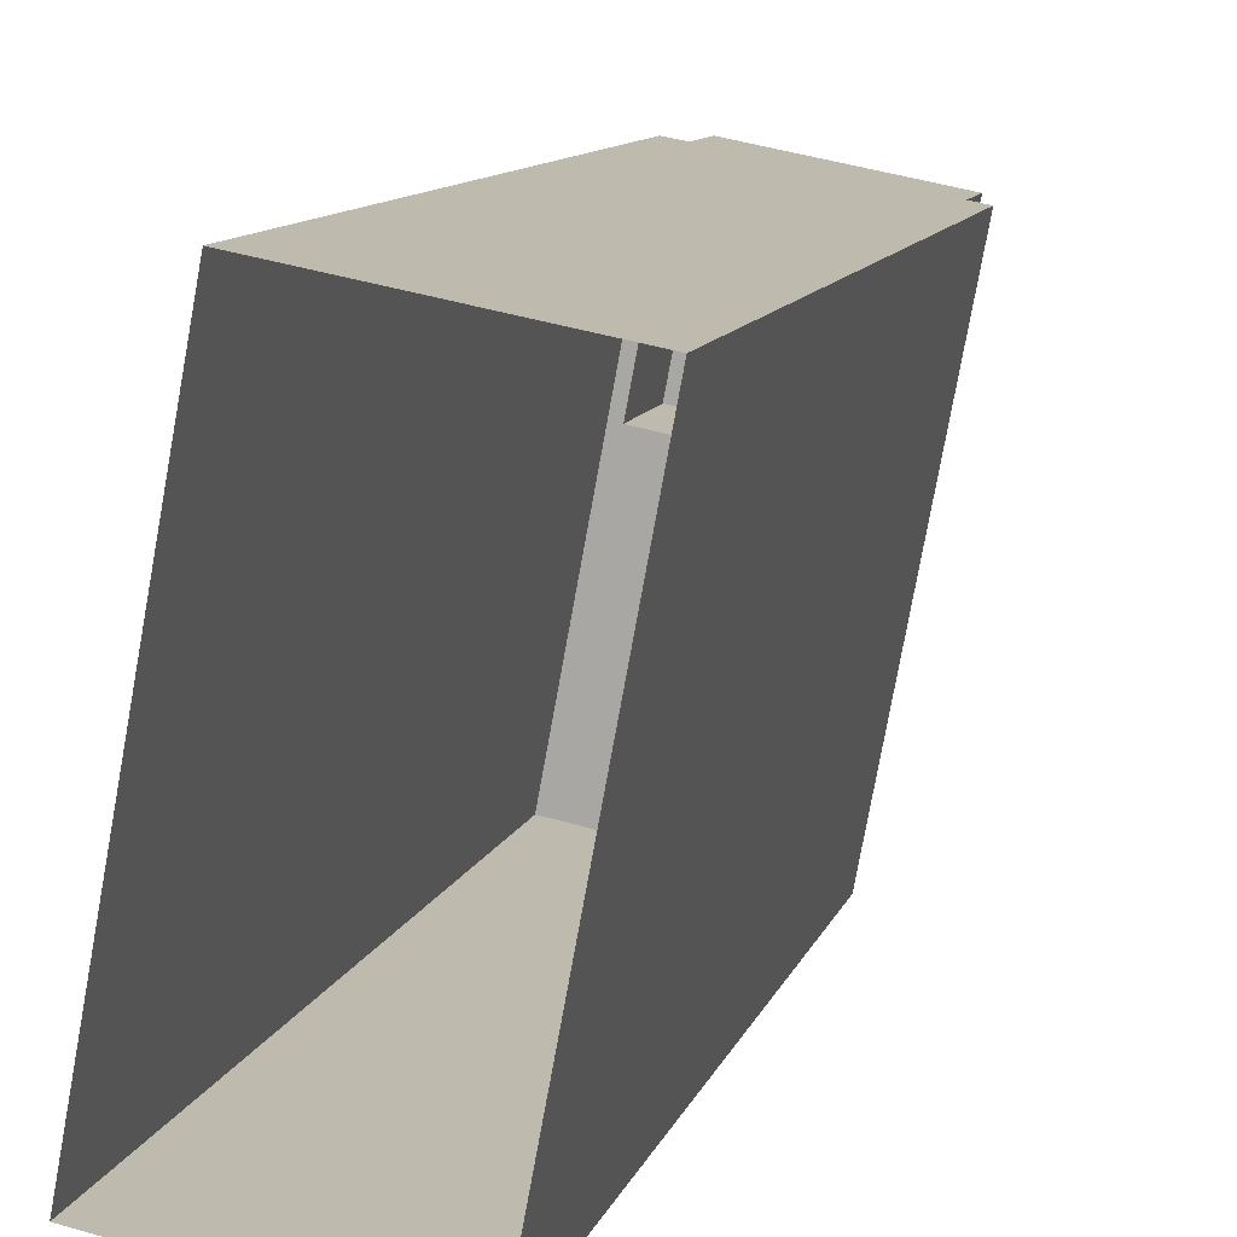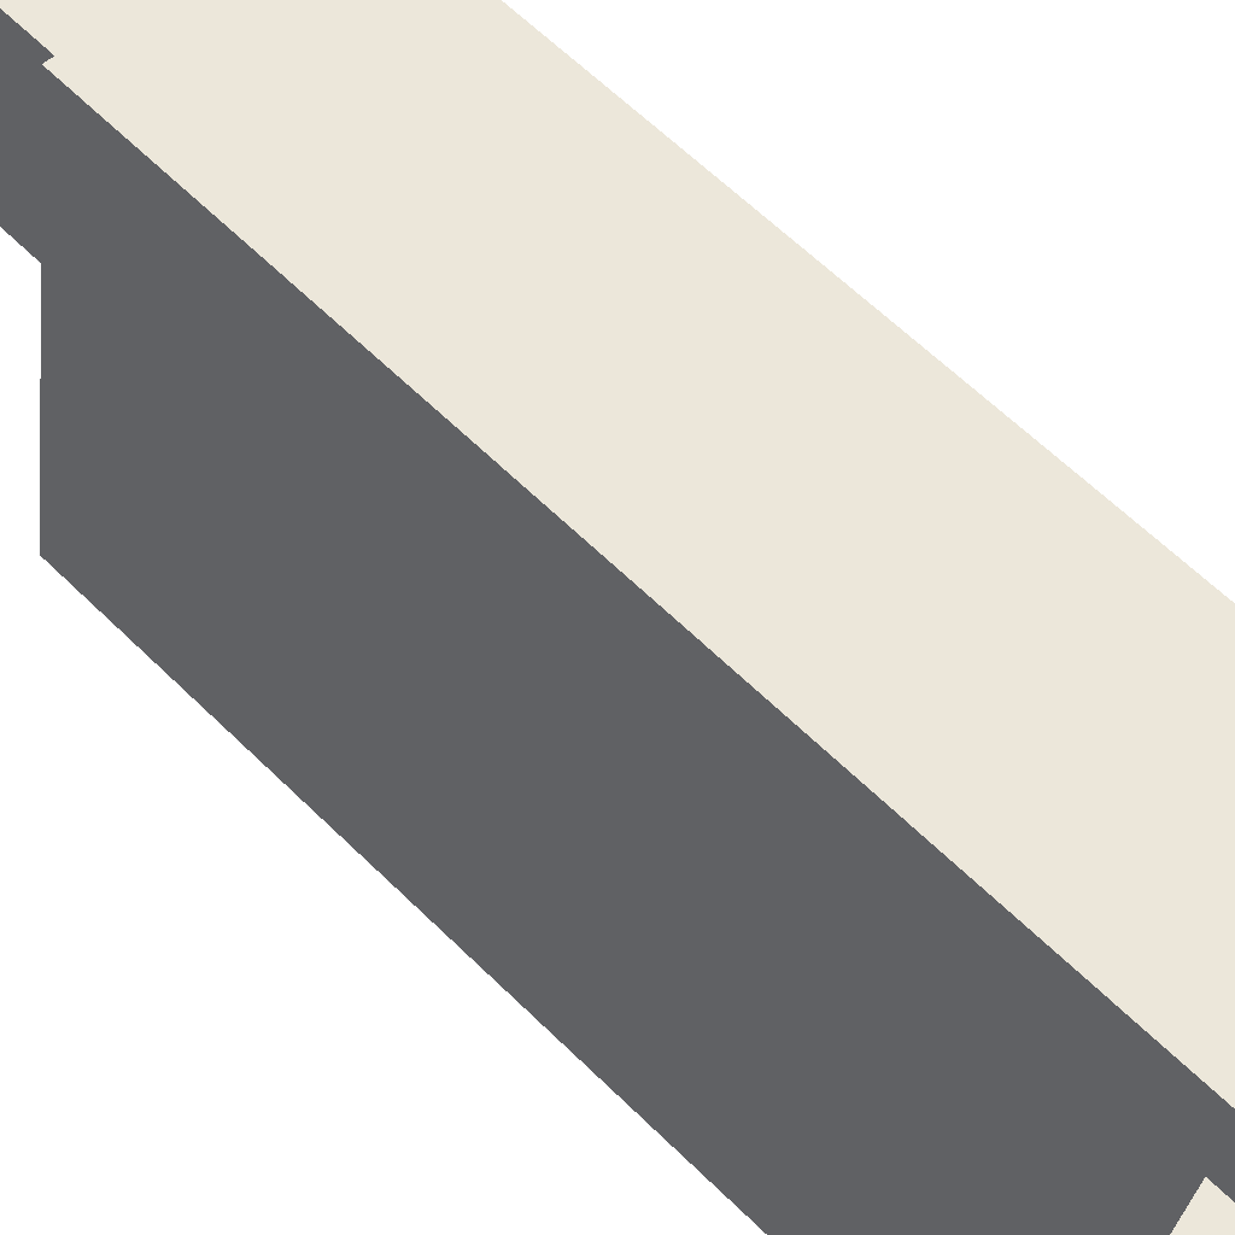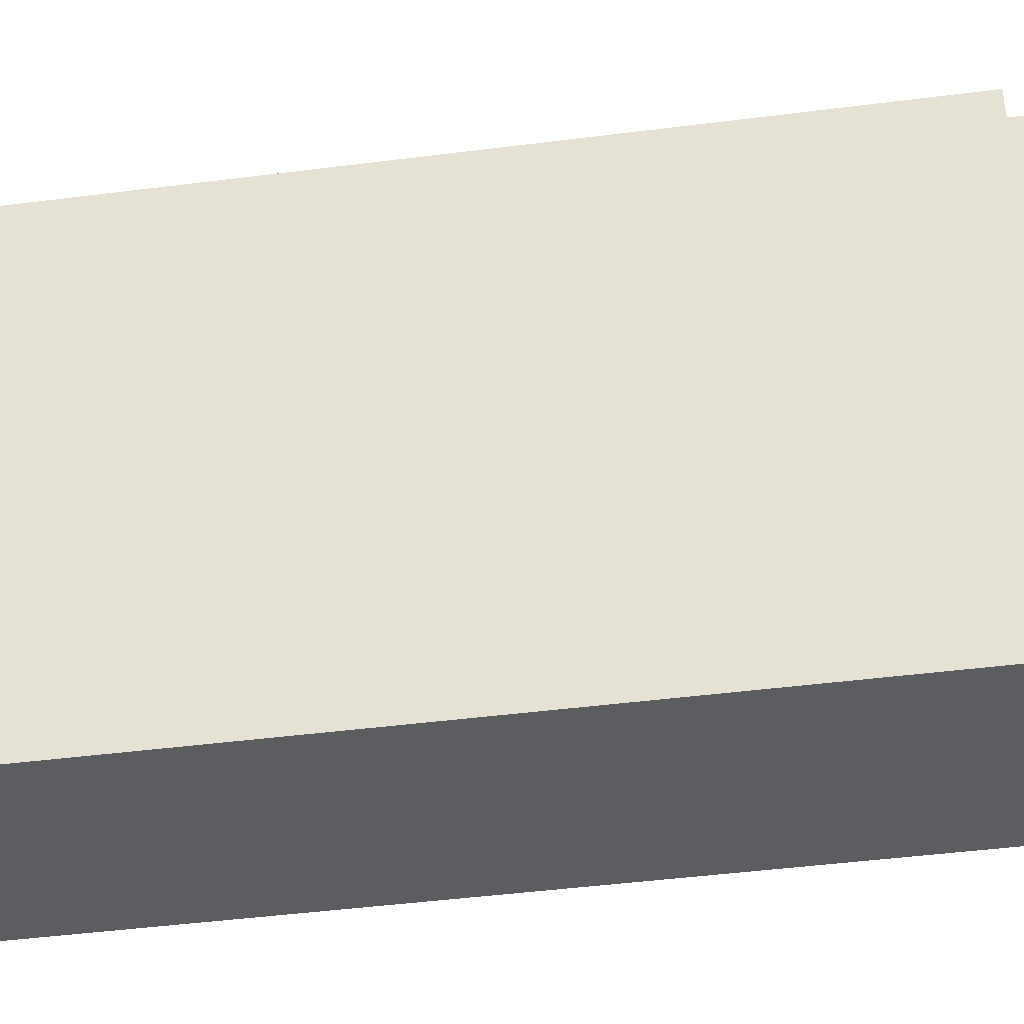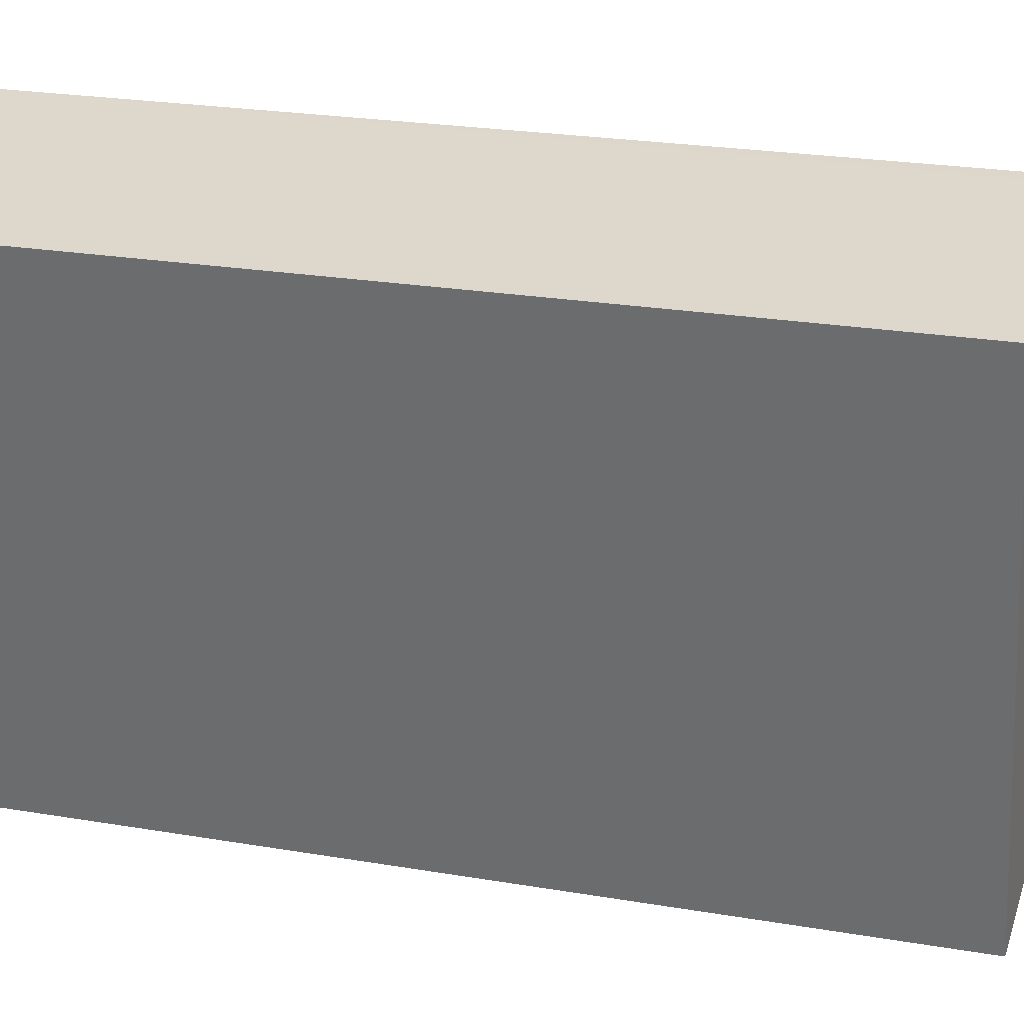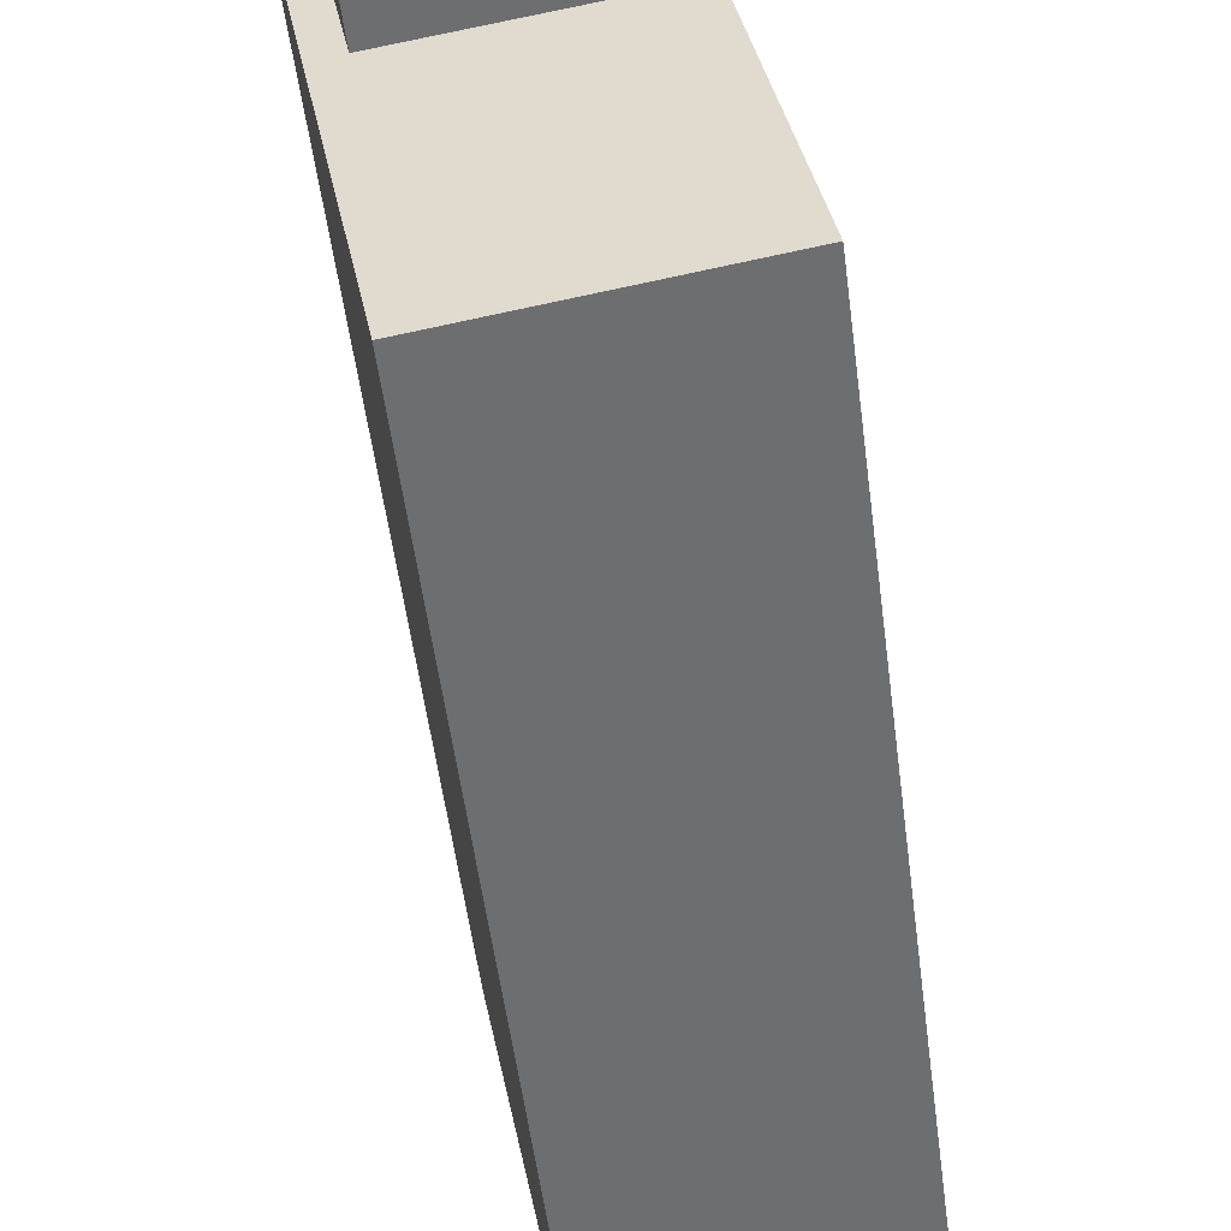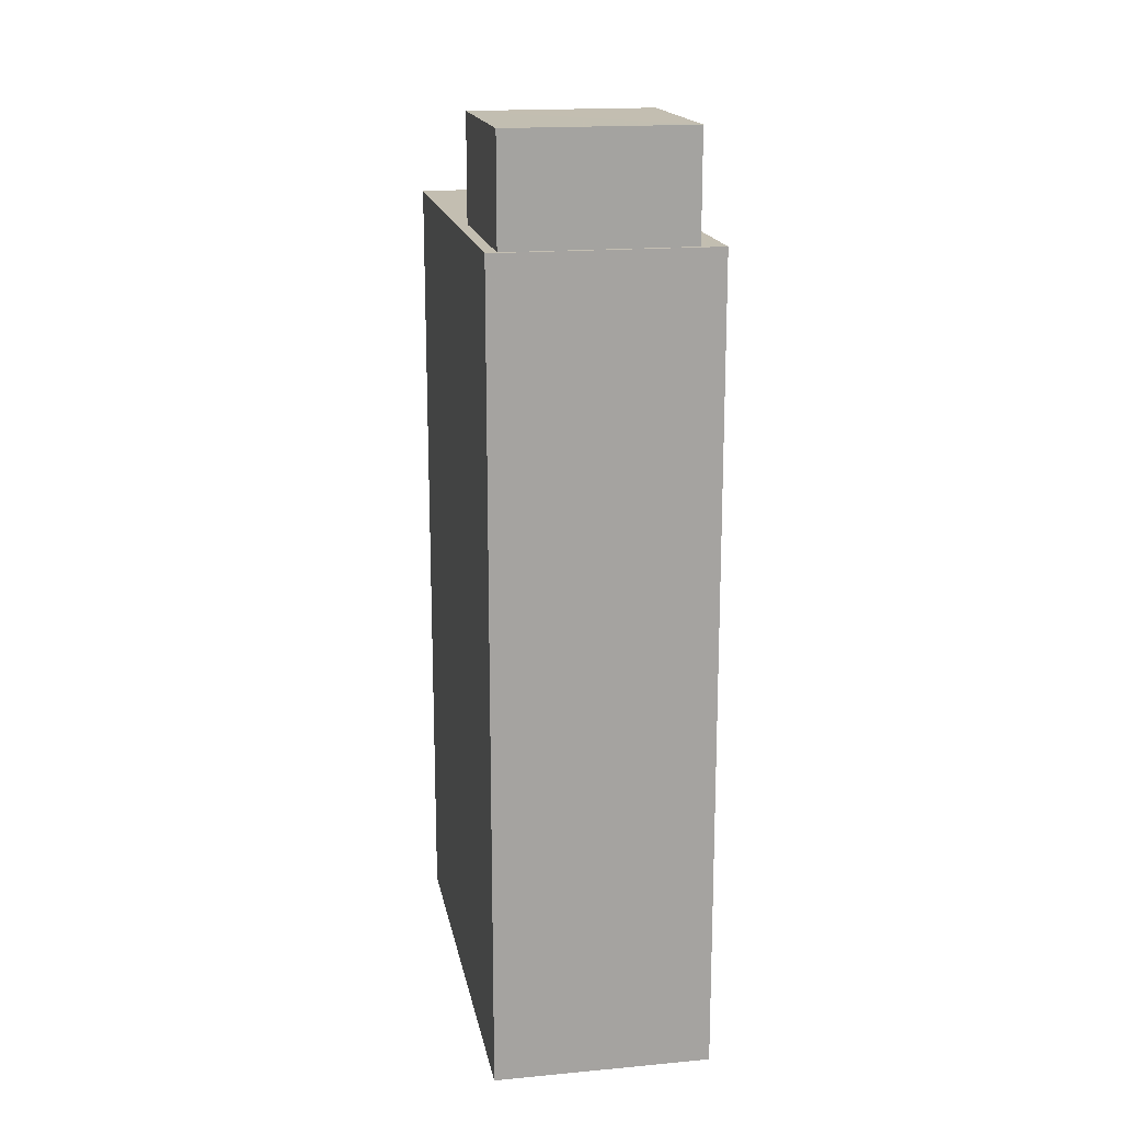
<metadata>
{"format":"obj","ext":"obj","renderer":"f3d","projection":"perspective","resolution":1024,"background":"white","views":[{"elev":10.7,"azim":-165.4,"up":"+Y"},{"elev":64.3,"azim":134.4,"up":"+Y"},{"elev":-46.4,"azim":-81.7,"up":"+Y"},{"elev":22.1,"azim":-73.0,"up":"+Y"},{"elev":-52.5,"azim":7.3,"up":"+Y"},{"elev":17.2,"azim":-179.8,"up":"+Z"}]}
</metadata>
<code>
v -9196 -3.674e+04 14.81
v -9194 -3.675e+04 14.81
v -9198 -3.675e+04 14.81
v -9200 -3.674e+04 14.81
v -9194 -3.675e+04 30.6
v -9196 -3.674e+04 30.61
v -9195 -3.674e+04 30.61
v -9194 -3.675e+04 30.6
v -9196 -3.674e+04 30.61
v -9196 -3.674e+04 30.61
v -9199 -3.675e+04 30.61
v -9198 -3.675e+04 30.61
v -9200 -3.674e+04 30.61
v -9199 -3.674e+04 30.61
v -9199 -3.674e+04 32.66
v -9199 -3.675e+04 32.66
v -9195 -3.674e+04 32.66
v -9196 -3.674e+04 32.66
f 1 2 3
f 4 1 3
f 5 6 7
f 8 5 7
f 6 9 10
f 7 6 10
f 11 12 8
f 12 11 13
f 13 14 9
f 8 7 11
f 9 14 10
f 11 14 13
f 15 16 17
f 18 15 17
f 12 13 4
f 3 12 4
f 9 1 4
f 4 13 9
f 6 1 9
f 5 2 1
f 6 5 1
f 2 8 3
f 3 8 12
f 5 8 2
f 11 17 16
f 11 7 17
f 14 16 15
f 14 11 16
f 14 15 18
f 10 14 18
f 10 18 17
f 7 10 17

</code>
